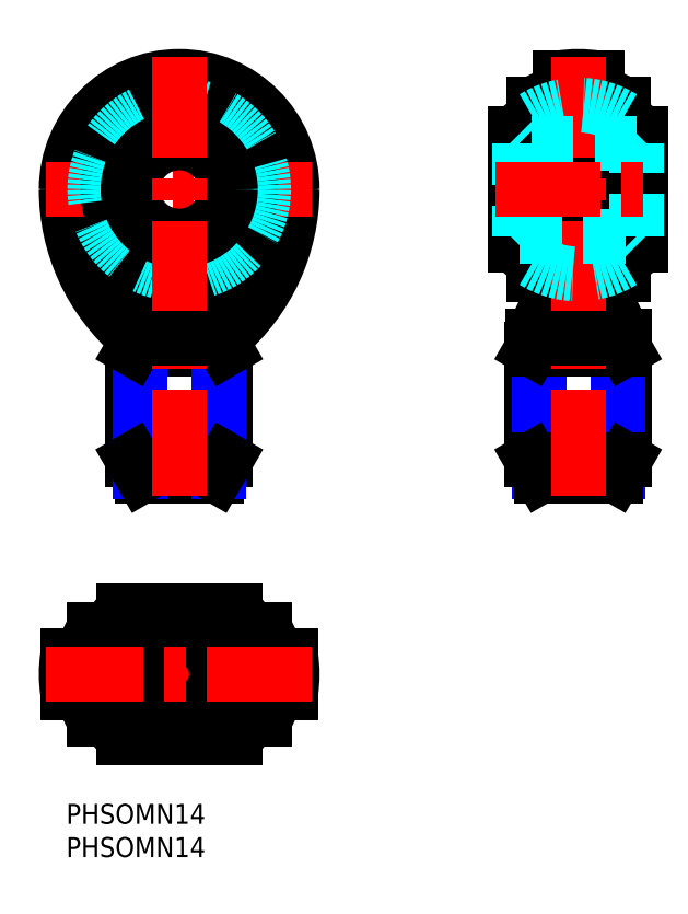
<metadata>
{"format":"dxf","ext":"dxf","renderer":"ezdxf+matplotlib","layout":"modelspace","background":"white","min_lineweight":24,"dpi":150}
</metadata>
<code>
0
SECTION
2
ENTITIES
0
INSERT
8
MSM_CONTINUOUS
2
*U3
10
0
20
0
30
0
0
INSERT
8
MSM_CONTINUOUS
2
*U4
10
0
20
0
30
0
0
LINE
8
MSM_CENTER
10
17
20
7
30
0
11
17
21
32
31
0
0
CIRCLE
8
MSM_NARROW
10
17
20
19.5
30
0
40
5.918
0
CIRCLE
8
MSM_CONTINUOUS
10
17
20
19.5
30
0
40
7
0
CIRCLE
8
MSM_CONTINUOUS
10
17
20
19.5
30
0
40
5.6
0
ARC
8
MSM_CONTINUOUS
10
17
20
19.5
30
0
40
17
50
170.5
51
189.5
0
LINE
8
MSM_CONTINUOUS
10
4.168
20
12.75
30
0
11
14.7
21
12.75
31
0
0
ARC
8
MSM_CONTINUOUS
10
18.38
20
43.66
30
0
40
31.13
50
240
51
264.7
0
LINE
8
MSM_CONTINUOUS
10
0.2322
20
16.7
30
0
11
2.819
21
16.7
31
0
0
ARC
8
MSM_CONTINUOUS
10
1.323
20
15.2
30
0
40
1.5
50
18.56
51
90
0
ARC
8
MSM_CONTINUOUS
10
14.78
20
19.72
30
0
40
12.7
50
198.6
51
213.3
0
LINE
8
MSM_CONTINUOUS
10
4.168
20
26.25
30
0
11
14.68
21
26.25
31
0
0
ARC
8
MSM_CONTINUOUS
10
18.24
20
-4.22
30
0
40
30.68
50
95.17
51
120.2
0
LINE
8
MSM_CONTINUOUS
10
0.2322
20
22.3
30
0
11
2.819
21
22.3
31
0
0
ARC
8
MSM_CONTINUOUS
10
1.323
20
23.8
30
0
40
1.5
50
270
51
341.4
0
ARC
8
MSM_CONTINUOUS
10
14.78
20
19.28
30
0
40
12.7
50
146.7
51
161.4
0
ARC
8
MSM_CONTINUOUS
10
17
20
19.5
30
0
40
17
50
350.5
51
9.48
0
LINE
8
MSM_CONTINUOUS
10
19.32
20
12.75
30
0
11
29.83
21
12.75
31
0
0
ARC
8
MSM_CONTINUOUS
10
15.76
20
43.22
30
0
40
30.67
50
275.2
51
300.2
0
ARC
8
MSM_CONTINUOUS
10
32.68
20
15.2
30
0
40
1.5
50
90
51
161.4
0
LINE
8
MSM_CONTINUOUS
10
31.18
20
16.7
30
0
11
33.77
21
16.7
31
0
0
ARC
8
MSM_CONTINUOUS
10
19.21
20
19.72
30
0
40
12.7
50
326.7
51
341.4
0
LINE
8
MSM_CONTINUOUS
10
19.3
20
26.25
30
0
11
29.83
21
26.25
31
0
0
ARC
8
MSM_CONTINUOUS
10
15.62
20
-4.658
30
0
40
31.13
50
60.01
51
84.65
0
ARC
8
MSM_CONTINUOUS
10
19.21
20
19.28
30
0
40
12.7
50
18.56
51
33.28
0
LINE
8
MSM_CONTINUOUS
10
31.18
20
22.3
30
0
11
33.77
21
22.3
31
0
0
ARC
8
MSM_CONTINUOUS
10
32.68
20
23.8
30
0
40
1.5
50
198.6
51
270
0
CIRCLE
8
MSM_CONTINUOUS
10
17
20
92.33
30
0
40
14.55
0
ARC
8
MSM_CONTINUOUS
10
17
20
92.33
30
0
40
17
50
0
51
180
0
ARC
8
MSM_CONTINUOUS
10
17
20
92.33
30
0
40
16.77
50
0
51
180
0
CIRCLE
8
MSM_CONTINUOUS
10
17
20
92.33
30
0
40
12.83
0
ARC
8
MSM_CONTINUOUS
10
16.99
20
82.33
30
0
40
11.99
50
270
51
282
0
ARC
8
MSM_CONTINUOUS
10
17
20
92.33
30
0
40
18.5
50
220
51
320
0
LINE
8
MSM_CONTINUOUS
10
24
20
68.33
30
0
11
10
21
68.33
31
0
0
LINE
8
MSM_CONTINUOUS
10
10
20
51.76
30
0
11
24
21
51.76
31
0
0
LINE
8
MSM_CONTINUOUS
10
22.6
20
49.33
30
0
11
11.4
21
49.33
31
0
0
LINE
8
MSM_CONTINUOUS
10
10.11
20
70.33
30
0
11
23.89
21
70.33
31
0
0
LINE
8
MSM_CONTINUOUS
10
10
20
68.33
30
0
11
10
21
51.76
31
0
0
LINE
8
MSM_NARROW
10
11.08
20
69.36
30
0
11
11.08
21
49.88
31
0
0
LINE
8
MSM_CONTINUOUS
10
10
20
51.76
30
0
11
11.4
21
49.33
31
0
0
ARC
8
MSM_CONTINUOUS
10
29
20
92.33
30
0
40
29
50
180
51
229.3
0
ARC
8
MSM_CONTINUOUS
10
28.78
20
92.33
30
0
40
28.55
50
180
51
204.6
0
ARC
8
MSM_CONTINUOUS
10
21.45
20
89.84
30
0
40
20.86
50
206.8
51
231.8
0
ARC
8
MSM_CONTINUOUS
10
18.38
20
86.09
30
0
40
16.01
50
232.1
51
247.8
0
ARC
8
MSM_CONTINUOUS
10
17.27
20
83.52
30
0
40
13.21
50
248
51
258
0
LINE
8
MSM_CONTINUOUS
10
10
20
68.33
30
0
11
10.91
21
69.91
31
0
0
ARC
8
MSM_CONTINUOUS
10
10.11
20
69.36
30
0
40
0.9769
50
34.53
51
90
0
ARC
8
MSM_NARROW
10
10.11
20
69.36
30
0
40
0.9769
50
0
51
34.53
0
ARC
8
MSM_CONTINUOUS
10
17.01
20
82.33
30
0
40
11.99
50
258
51
270
0
LINE
8
MSM_CONTINUOUS
10
24
20
51.76
30
0
11
24
21
68.33
31
0
0
LINE
8
MSM_NARROW
10
22.92
20
49.88
30
0
11
22.92
21
69.36
31
0
0
LINE
8
MSM_CONTINUOUS
10
22.6
20
49.33
30
0
11
24
21
51.76
31
0
0
ARC
8
MSM_CONTINUOUS
10
5
20
92.33
30
0
40
29
50
310.7
51
0
0
ARC
8
MSM_CONTINUOUS
10
5.215
20
92.33
30
0
40
28.55
50
335.4
51
0.009723
0
ARC
8
MSM_CONTINUOUS
10
12.55
20
89.84
30
0
40
20.86
50
308.2
51
333.2
0
ARC
8
MSM_CONTINUOUS
10
15.62
20
86.09
30
0
40
16.01
50
292.2
51
307.9
0
LINE
8
MSM_CONTINUOUS
10
24
20
68.33
30
0
11
23.09
21
69.91
31
0
0
ARC
8
MSM_CONTINUOUS
10
16.73
20
83.52
30
0
40
13.21
50
282
51
292
0
ARC
8
MSM_NARROW
10
23.89
20
69.36
30
0
40
0.9769
50
145.5
51
180
0
ARC
8
MSM_CONTINUOUS
10
23.89
20
69.36
30
0
40
0.9769
50
90
51
145.5
0
LINE
8
MSM_CONTINUOUS
10
70.25
20
79.5
30
0
11
70.25
21
105.2
31
0
0
LINE
8
MSM_CONTINUOUS
10
83.75
20
79.5
30
0
11
83.75
21
105.2
31
0
0
LINE
8
MSM_CONTINUOUS
10
74.2
20
109.1
30
0
11
74.2
21
80.45
31
0
0
LINE
8
MSM_CONTINUOUS
10
79.8
20
80.45
30
0
11
79.8
21
109.1
31
0
0
LINE
8
MSM_CONTINUOUS
10
70
20
68.33
30
0
11
70
21
51.76
31
0
0
LINE
8
MSM_NARROW
10
71.08
20
69.36
30
0
11
71.08
21
49.88
31
0
0
LINE
8
MSM_CONTINUOUS
10
84
20
51.76
30
0
11
84
21
68.33
31
0
0
LINE
8
MSM_NARROW
10
82.92
20
49.88
30
0
11
82.92
21
69.36
31
0
0
LINE
8
MSM_CONTINUOUS
10
70
20
51.76
30
0
11
84
21
51.76
31
0
0
LINE
8
MSM_CONTINUOUS
10
82.6
20
49.33
30
0
11
84
21
51.76
31
0
0
LINE
8
MSM_CONTINUOUS
10
82.6
20
49.33
30
0
11
71.4
21
49.33
31
0
0
LINE
8
MSM_CONTINUOUS
10
70
20
51.76
30
0
11
71.4
21
49.33
31
0
0
LINE
8
MSM_CONTINUOUS
10
84
20
68.33
30
0
11
70
21
68.33
31
0
0
LINE
8
MSM_CONTINUOUS
10
84
20
68.33
30
0
11
83.09
21
69.91
31
0
0
ARC
8
MSM_CONTINUOUS
10
77.22
20
90.12
30
0
40
12.7
50
236.7
51
251.4
0
LINE
8
MSM_CONTINUOUS
10
70.11
20
70.33
30
0
11
83.89
21
70.33
31
0
0
ARC
8
MSM_CONTINUOUS
10
25.5
20
94.27
30
0
40
50.62
50
331.8
51
344.2
0
LINE
8
MSM_CONTINUOUS
10
70
20
68.33
30
0
11
70.91
21
69.91
31
0
0
ARC
8
MSM_CONTINUOUS
10
70.11
20
69.36
30
0
40
0.9769
50
34.53
51
90
0
ARC
8
MSM_NARROW
10
70.11
20
69.36
30
0
40
0.9769
50
0
51
34.53
0
ARC
8
MSM_CONTINUOUS
10
128.3
20
94.19
30
0
40
50.42
50
195.8
51
208.2
0
ARC
8
MSM_NARROW
10
83.89
20
69.36
30
0
40
0.9769
50
145.5
51
180
0
ARC
8
MSM_CONTINUOUS
10
83.89
20
69.36
30
0
40
0.9769
50
90
51
145.5
0
ARC
8
MSM_CONTINUOUS
10
72.7
20
76.66
30
0
40
1.5
50
61.05
51
71.44
0
ARC
8
MSM_CONTINUOUS
10
76.78
20
90.12
30
0
40
12.7
50
288.6
51
303.3
0
ARC
8
MSM_CONTINUOUS
10
81.3
20
76.66
30
0
40
1.5
50
108.6
51
119
0
ARC
8
MSM_CONTINUOUS
10
77.22
20
94.55
30
0
40
12.7
50
108.6
51
123.3
0
ARC
8
MSM_CONTINUOUS
10
81.3
20
108
30
0
40
1.5
50
180
51
251.4
0
ARC
8
MSM_CONTINUOUS
10
76.78
20
94.55
30
0
40
12.7
50
56.72
51
71.44
0
ARC
8
MSM_CONTINUOUS
10
72.7
20
108
30
0
40
1.5
50
288.6
51
0
0
ARC
8
MSM_CONTINUOUS
10
77
20
92.33
30
0
40
17
50
80.52
51
99.48
0
LINE
8
MSM_CENTER
10
77
20
46.33
30
0
11
77
21
112.3
31
0
0
LINE
8
MSM_CENTER
10
37
20
19.5
30
0
11
-3
21
19.5
31
0
0
LINE
8
MSM_CENTER
10
-3
20
92.33
30
0
11
37
21
92.33
31
0
0
ARC
8
MSM_CONTINUOUS
10
77
20
92.33
30
0
40
12.7
50
41.58
51
57.89
0
LINE
8
MSM_CONTINUOUS
10
86.5
20
83.9
30
0
11
86.5
21
100.8
31
0
0
LINE
8
MSM_CONTINUOUS
10
67.5
20
83.9
30
0
11
67.5
21
100.8
31
0
0
ARC
8
MSM_CONTINUOUS
10
77
20
92.33
30
0
40
12.7
50
221.6
51
237.9
0
ARC
8
MSM_CONTINUOUS
10
77
20
92.33
30
0
40
12.7
50
122.1
51
138.4
0
ARC
8
MSM_DASHED
10
77
20
92.33
30
0
40
12.7
50
57.89
51
122.1
0
ARC
8
MSM_DASHED
10
77
20
92.33
30
0
40
12.7
50
237.9
51
302.1
0
ARC
8
MSM_CONTINUOUS
10
77
20
92.33
30
0
40
12.7
50
302.1
51
318.4
0
CIRCLE
8
MSM_CONTINUOUS
10
17
20
92.33
30
0
40
8.429
0
CIRCLE
8
MSM_CONTINUOUS
10
17
20
92.33
30
0
40
10.76
0
CIRCLE
8
MSM_DASHED
10
17
20
92.33
30
0
40
12.7
0
CIRCLE
8
MSM_CONTINUOUS
10
17
20
92.33
30
0
40
7
0
CIRCLE
8
MSM_CONTINUOUS
10
17
20
92.33
30
0
40
7.7
0
LINE
8
MSM_DASHED
10
68.2
20
85.33
30
0
11
67.5
21
84.63
31
0
0
LINE
8
MSM_DASHED
10
85.8
20
85.33
30
0
11
86.5
21
84.63
31
0
0
LINE
8
MSM_DASHED
10
85.8
20
99.33
30
0
11
86.5
21
100
31
0
0
LINE
8
MSM_DASHED
10
68.2
20
99.33
30
0
11
67.5
21
100
31
0
0
LINE
8
MSM_DASHED
10
68.2
20
99.33
30
0
11
68.2
21
85.33
31
0
0
LINE
8
MSM_DASHED
10
68.2
20
85.33
30
0
11
85.8
21
85.33
31
0
0
LINE
8
MSM_DASHED
10
85.8
20
85.33
30
0
11
85.8
21
99.33
31
0
0
LINE
8
MSM_DASHED
10
85.8
20
99.33
30
0
11
68.2
21
99.33
31
0
0
ARC
8
MSM_CONTINUOUS
10
17
20
19.5
30
0
40
12.7
50
131.6
51
147.9
0
LINE
8
MSM_CONTINUOUS
10
8.571
20
29
30
0
11
25.43
21
29
31
0
0
ARC
8
MSM_CONTINUOUS
10
17
20
19.5
30
0
40
12.7
50
212.1
51
228.4
0
LINE
8
MSM_CONTINUOUS
10
8.571
20
10
30
0
11
25.43
21
10
31
0
0
ARC
8
MSM_CONTINUOUS
10
17
20
19.5
30
0
40
12.7
50
311.6
51
327.9
0
ARC
8
MSM_CONTINUOUS
10
17
20
19.5
30
0
40
12.7
50
32.11
51
48.42
0
LINE
8
MSM_CENTER
10
17
20
46.33
30
0
11
17
21
112.3
31
0
0
LINE
8
MSM_CENTER
10
64.5
20
92.33
30
0
11
89.5
21
92.33
31
0
0
LINE
8
MSM_CONTINUOUS
10
10.91
20
69.91
30
0
11
23.09
21
69.91
31
0
0
LINE
8
MSM_CONTINUOUS
10
70.91
20
69.91
30
0
11
83.09
21
69.91
31
0
0
VIEWPORT
8
0
10
143.6
20
100.1
30
0
40
558.7
41
222.2
68
     1
69
     1
0
VIEWPORT
8
MSM_CONTINUOUS
10
128.5
20
97.5
30
0
40
205.6
41
156
68
     2
69
     2
0
ENDSEC
0
EOF

</code>
